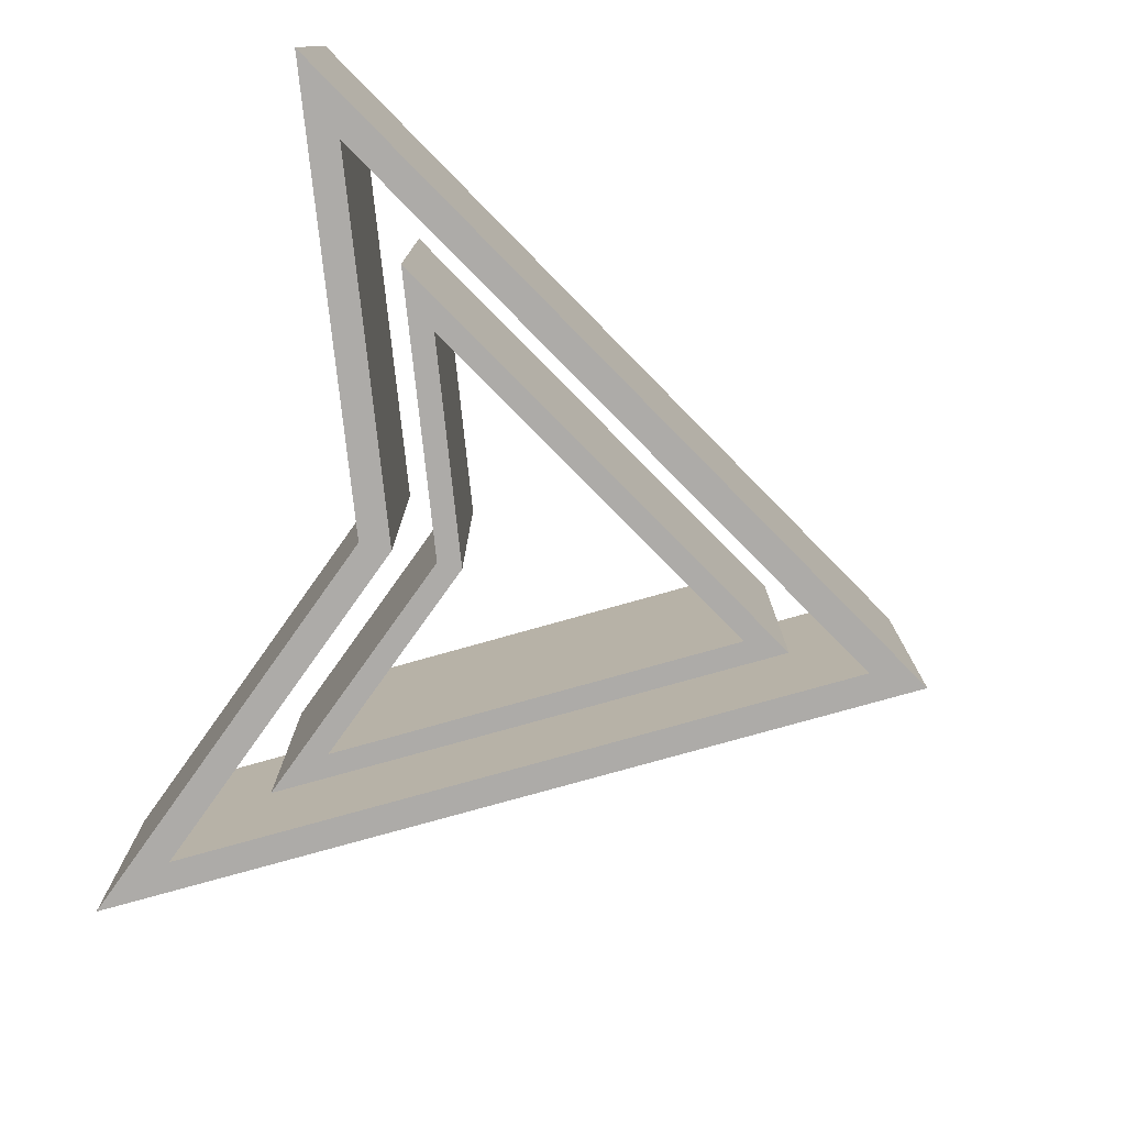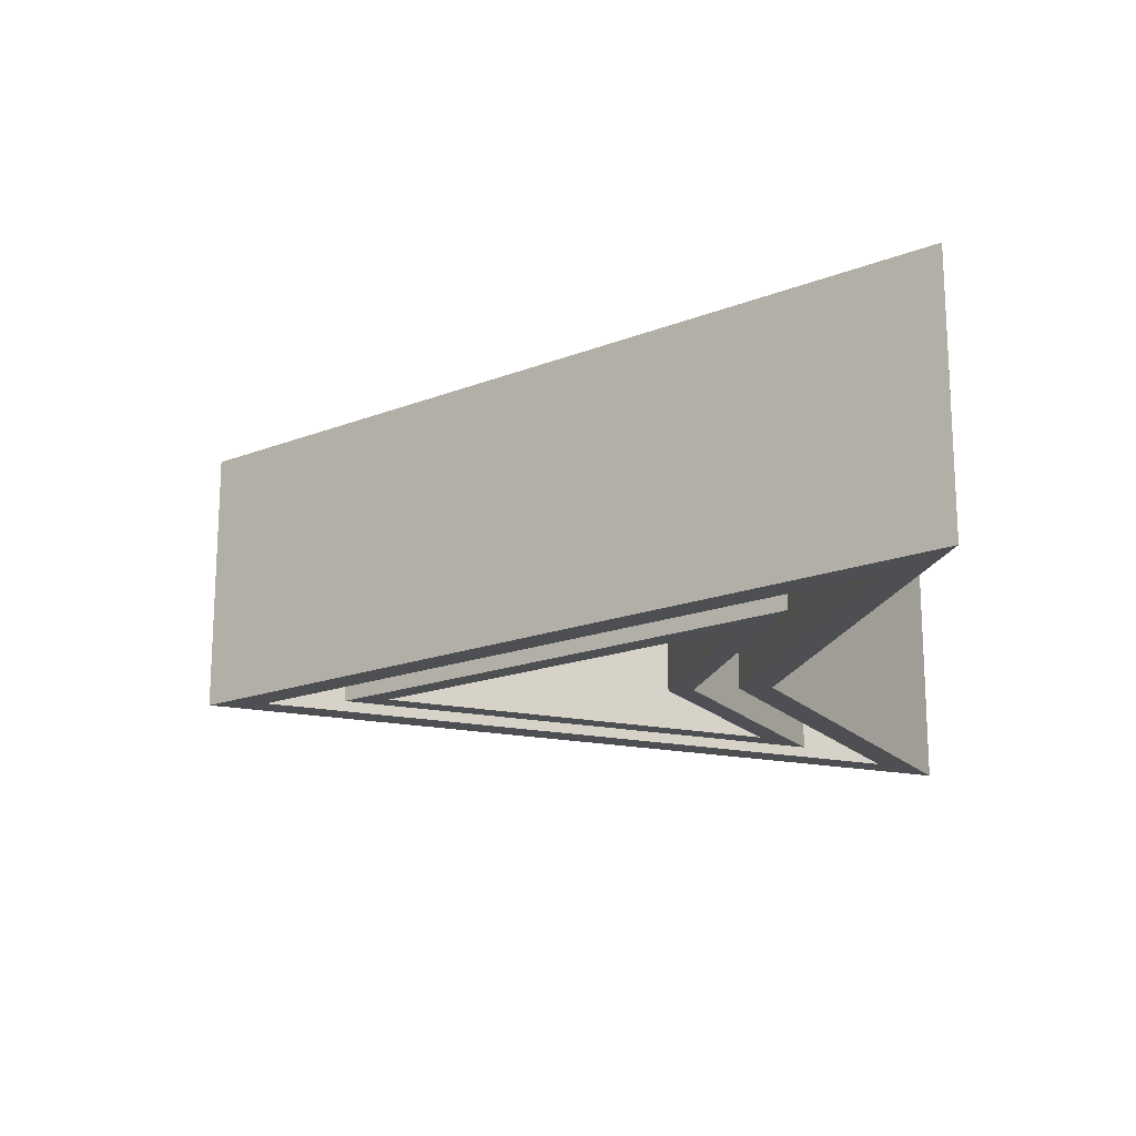
<metadata>
{"format":"obj","ext":"obj","renderer":"f3d","projection":"perspective","resolution":1024,"background":"white","views":[{"elev":-76.5,"azim":75.2,"up":"+Z"},{"elev":-17.5,"azim":-82.7,"up":"+Z"}]}
</metadata>
<code>
g object_1
v -3.588 6.255 0.892
v -3.705 6.058 0.892
v -3.821 5.861 0.892
v -3.938 5.664 0.892
v -4.055 5.467 0.892
v -4.171 5.27 0.892
v -4.288 5.073 0.892
v -4.404 4.876 0.892
v -4.521 4.679 0.892
v -4.638 4.482 0.892
v -4.754 4.285 0.892
v -4.521 4.374 0.892
v -4.288 4.462 0.892
v -4.055 4.55 0.892
v -3.821 4.638 0.892
v -3.588 4.727 0.892
v -3.355 4.638 0.892
v -3.122 4.55 0.892
v -2.889 4.462 0.892
v -2.656 4.374 0.892
v -2.422 4.285 0.892
v -2.539 4.482 0.892
v -2.656 4.679 0.892
v -2.772 4.876 0.892
v -2.889 5.073 0.892
v -3.005 5.27 0.892
v -3.122 5.467 0.892
v -3.239 5.664 0.892
v -3.355 5.861 0.892
v -3.472 6.058 0.892
v -3.588 6.097 0.892
v -3.466 5.89 0.892
v -3.344 5.683 0.892
v -3.221 5.477 0.892
v -3.099 5.27 0.892
v -2.977 5.063 0.892
v -2.854 4.857 0.892
v -2.732 4.65 0.892
v -2.61 4.444 0.892
v -2.805 4.518 0.892
v -3.001 4.592 0.892
v -3.197 4.666 0.892
v -3.393 4.74 0.892
v -3.588 4.814 0.892
v -3.784 4.74 0.892
v -3.98 4.666 0.892
v -4.176 4.592 0.892
v -4.371 4.518 0.892
v -4.567 4.444 0.892
v -4.445 4.65 0.892
v -4.322 4.857 0.892
v -4.2 5.063 0.892
v -4.078 5.27 0.892
v -3.955 5.477 0.892
v -3.833 5.683 0.892
v -3.711 5.89 0.892
v -3.588 6.255 0.1869
v -3.705 6.058 0.1869
v -3.821 5.861 0.1869
v -3.938 5.664 0.1869
v -4.055 5.467 0.1869
v -4.171 5.27 0.1869
v -4.288 5.073 0.1869
v -4.404 4.876 0.1869
v -4.521 4.679 0.1869
v -4.638 4.482 0.1869
v -4.754 4.285 0.1869
v -4.521 4.374 0.1869
v -4.288 4.462 0.1869
v -4.055 4.55 0.1869
v -3.821 4.638 0.1869
v -3.588 4.727 0.1869
v -3.355 4.638 0.1869
v -3.122 4.55 0.1869
v -2.889 4.462 0.1869
v -2.656 4.374 0.1869
v -2.422 4.285 0.1869
v -2.539 4.482 0.1869
v -2.656 4.679 0.1869
v -2.772 4.876 0.1869
v -2.889 5.073 0.1869
v -3.005 5.27 0.1869
v -3.122 5.467 0.1869
v -3.239 5.664 0.1869
v -3.355 5.861 0.1869
v -3.472 6.058 0.1869
v -3.588 6.097 0.1869
v -3.466 5.89 0.1869
v -3.344 5.683 0.1869
v -3.221 5.477 0.1869
v -3.099 5.27 0.1869
v -2.977 5.063 0.1869
v -2.854 4.857 0.1869
v -2.732 4.65 0.1869
v -2.61 4.444 0.1869
v -2.805 4.518 0.1869
v -3.001 4.592 0.1869
v -3.197 4.666 0.1869
v -3.393 4.74 0.1869
v -3.588 4.814 0.1869
v -3.784 4.74 0.1869
v -3.98 4.666 0.1869
v -4.176 4.592 0.1869
v -4.371 4.518 0.1869
v -4.567 4.444 0.1869
v -4.445 4.65 0.1869
v -4.322 4.857 0.1869
v -4.2 5.063 0.1869
v -4.078 5.27 0.1869
v -3.955 5.477 0.1869
v -3.833 5.683 0.1869
v -3.711 5.89 0.1869
v -3.588 6.255 0.1869
v -3.588 6.255 0.892
v -4.754 4.285 0.1869
v -4.754 4.285 0.892
v -4.638 4.482 0.892
v -4.521 4.679 0.892
v -4.404 4.876 0.892
v -4.288 5.073 0.892
v -4.171 5.27 0.892
v -4.055 5.467 0.892
v -3.938 5.664 0.892
v -3.821 5.861 0.892
v -3.705 6.058 0.892
v -4.171 5.27 0.5395
v -4.171 5.27 0.7157
v -4.463 4.778 0.5395
v -4.463 4.778 0.7157
v -3.88 5.762 0.5395
v -3.88 5.762 0.7157
v -3.705 6.058 0.1869
v -3.821 5.861 0.1869
v -3.938 5.664 0.1869
v -4.055 5.467 0.1869
v -4.171 5.27 0.1869
v -4.288 5.073 0.1869
v -4.404 4.876 0.1869
v -4.521 4.679 0.1869
v -4.638 4.482 0.1869
v -4.171 5.27 0.3632
v -3.88 5.762 0.3632
v -4.463 4.778 0.3632
v -4.754 4.285 0.1869
v -4.754 4.285 0.892
v -3.588 4.727 0.1869
v -3.588 4.727 0.892
v -4.521 4.374 0.1869
v -4.288 4.462 0.1869
v -4.055 4.55 0.1869
v -3.821 4.638 0.1869
v -3.821 4.638 0.892
v -4.055 4.55 0.892
v -4.288 4.462 0.892
v -4.521 4.374 0.892
v -3.588 4.727 0.1869
v -3.588 4.727 0.892
v -2.422 4.285 0.1869
v -2.422 4.285 0.892
v -3.355 4.638 0.1869
v -3.122 4.55 0.1869
v -2.889 4.462 0.1869
v -2.656 4.374 0.1869
v -2.656 4.374 0.892
v -2.889 4.462 0.892
v -3.122 4.55 0.892
v -3.355 4.638 0.892
v -2.422 4.285 0.1869
v -2.422 4.285 0.892
v -3.588 6.255 0.1869
v -3.588 6.255 0.892
v -2.539 4.482 0.1869
v -2.656 4.679 0.1869
v -2.772 4.876 0.1869
v -2.889 5.073 0.1869
v -3.005 5.27 0.1869
v -3.122 5.467 0.1869
v -3.239 5.664 0.1869
v -3.355 5.861 0.1869
v -3.472 6.058 0.1869
v -3.005 5.27 0.892
v -3.005 5.27 0.5395
v -3.005 5.27 0.3632
v -2.714 4.778 0.5395
v -2.714 4.778 0.3632
v -3.297 5.762 0.5395
v -3.297 5.762 0.3632
v -3.472 6.058 0.892
v -3.355 5.861 0.892
v -3.239 5.664 0.892
v -3.122 5.467 0.892
v -2.889 5.073 0.892
v -2.772 4.876 0.892
v -2.656 4.679 0.892
v -2.539 4.482 0.892
v -3.005 5.27 0.7157
v -3.297 5.762 0.7157
v -2.714 4.778 0.7157
v -3.588 6.097 0.892
v -3.588 6.097 0.1869
v -2.61 4.444 0.892
v -3.466 5.89 0.892
v -3.344 5.683 0.892
v -3.221 5.477 0.892
v -3.099 5.27 0.892
v -2.977 5.063 0.892
v -2.854 4.857 0.892
v -2.732 4.65 0.892
v -3.099 5.27 0.1869
v -3.099 5.27 0.5395
v -3.099 5.27 0.7157
v -3.344 5.683 0.5395
v -3.344 5.683 0.7157
v -2.854 4.857 0.5395
v -2.854 4.857 0.7157
v -2.61 4.444 0.1869
v -2.732 4.65 0.1869
v -2.854 4.857 0.1869
v -2.977 5.063 0.1869
v -3.221 5.477 0.1869
v -3.344 5.683 0.1869
v -3.466 5.89 0.1869
v -3.099 5.27 0.3632
v -2.854 4.857 0.3632
v -3.344 5.683 0.3632
v -2.61 4.444 0.892
v -2.61 4.444 0.1869
v -3.588 4.814 0.892
v -2.805 4.518 0.892
v -3.001 4.592 0.892
v -3.197 4.666 0.892
v -3.393 4.74 0.892
v -3.588 4.814 0.1869
v -3.393 4.74 0.1869
v -3.197 4.666 0.1869
v -3.001 4.592 0.1869
v -2.805 4.518 0.1869
v -3.588 4.814 0.892
v -3.588 4.814 0.1869
v -4.567 4.444 0.892
v -4.567 4.444 0.1869
v -3.784 4.74 0.892
v -3.98 4.666 0.892
v -4.176 4.592 0.892
v -4.371 4.518 0.892
v -4.371 4.518 0.1869
v -4.176 4.592 0.1869
v -3.98 4.666 0.1869
v -3.784 4.74 0.1869
v -4.567 4.444 0.892
v -4.567 4.444 0.1869
v -4.445 4.65 0.892
v -4.322 4.857 0.892
v -4.2 5.063 0.892
v -4.078 5.27 0.892
v -3.955 5.477 0.892
v -3.833 5.683 0.892
v -3.711 5.89 0.892
v -4.078 5.27 0.5395
v -4.078 5.27 0.7157
v -4.322 4.857 0.5395
v -4.322 4.857 0.7157
v -3.833 5.683 0.5395
v -3.833 5.683 0.7157
v -3.588 6.097 0.1869
v -3.711 5.89 0.1869
v -3.833 5.683 0.1869
v -3.955 5.477 0.1869
v -4.078 5.27 0.1869
v -4.2 5.063 0.1869
v -4.322 4.857 0.1869
v -4.445 4.65 0.1869
v -4.078 5.27 0.3632
v -3.833 5.683 0.3632
v -4.322 4.857 0.3632
v -3.588 6.097 0.892
f 31 1 2
f 30 1 31
f 32 29 30
f 29 32 33
f 32 30 31
f 28 29 33
f 2 56 31
f 55 3 4
f 54 4 5
f 55 56 3
f 5 53 54
f 55 4 54
f 53 5 6
f 2 3 56
f 27 28 34
f 33 34 28
f 35 27 34
f 36 26 35
f 27 35 26
f 37 25 36
f 26 36 25
f 38 24 37
f 25 37 24
f 23 24 38
f 39 22 23
f 20 39 40
f 38 39 23
f 21 22 39
f 52 6 7
f 51 7 8
f 51 52 7
f 51 8 50
f 50 8 9
f 49 9 10
f 49 10 11
f 48 13 47
f 12 13 48
f 48 49 12
f 11 12 49
f 49 50 9
f 14 47 13
f 17 18 42
f 43 17 42
f 41 42 18
f 21 39 20
f 40 41 19
f 19 20 40
f 19 41 18
f 46 15 45
f 47 14 46
f 14 15 46
f 44 16 43
f 17 43 16
f 45 16 44
f 16 45 15
f 53 6 52
f 87 58 57
f 86 87 57
f 88 86 85
f 85 89 88
f 88 87 86
f 84 89 85
f 58 87 112
f 111 60 59
f 110 61 60
f 111 59 112
f 61 110 109
f 111 110 60
f 109 62 61
f 58 112 59
f 83 90 84
f 89 84 90
f 91 90 83
f 92 91 82
f 83 82 91
f 93 92 81
f 82 81 92
f 94 93 80
f 81 80 93
f 79 94 80
f 95 79 78
f 76 96 95
f 94 79 95
f 77 95 78
f 108 63 62
f 107 64 63
f 107 63 108
f 107 106 64
f 106 65 64
f 105 66 65
f 105 67 66
f 104 103 69
f 68 104 69
f 104 68 105
f 67 105 68
f 105 65 106
f 70 69 103
f 73 98 74
f 99 98 73
f 97 74 98
f 77 76 95
f 96 75 97
f 75 96 76
f 75 74 97
f 102 101 71
f 103 102 70
f 70 102 71
f 100 99 72
f 73 72 99
f 101 100 72
f 72 71 101
f 109 108 62
f 129 127 126 128
f 127 131 130 126
f 126 130 142 141
f 128 126 141 143
f 142 113 132
f 142 132 133
f 142 134 135
f 142 135 141
f 133 134 142
f 130 113 142
f 131 125 114
f 113 130 114
f 125 131 124
f 130 131 114
f 124 131 123
f 122 123 131
f 122 127 121
f 131 127 122
f 135 136 141
f 143 141 137 138
f 136 137 141
f 143 139 140
f 128 143 115
f 140 115 143
f 138 139 143
f 127 129 119 120
f 121 127 120
f 119 129 118
f 117 118 129
f 129 116 117
f 116 129 128
f 116 128 115
f 148 155 145 144
f 149 154 155 148
f 154 149 150 153
f 150 151 152 153
f 151 146 147 152
f 160 167 157 156
f 161 166 167 160
f 166 161 162 165
f 163 164 165 162
f 158 159 164 163
f 197 196 182 186
f 196 198 184 182
f 182 184 185 183
f 186 182 183 187
f 185 168 172
f 185 172 173
f 185 174 175
f 176 183 175
f 185 175 183
f 173 174 185
f 184 168 185
f 198 195 169
f 168 184 169
f 195 198 194
f 184 198 169
f 198 196 192 193
f 194 198 193
f 183 176 177
f 187 177 178
f 179 187 178
f 180 170 187
f 171 186 170
f 170 186 187
f 179 180 187
f 192 196 181
f 191 181 196
f 191 197 190
f 197 191 196
f 190 197 189
f 188 189 197
f 197 171 188
f 171 197 186
f 177 187 183
f 224 214 210 223
f 223 210 212 225
f 210 211 213 212
f 214 215 211 210
f 213 202 199
f 213 203 202
f 211 205 204 213
f 203 213 204
f 212 213 199
f 225 200 222
f 199 200 212
f 212 200 225
f 223 225 220
f 225 221 220
f 222 221 225
f 211 206 205
f 215 207 206
f 208 207 215
f 214 201 215
f 208 215 201
f 216 201 214
f 209 219 223
f 224 223 219
f 220 209 223
f 219 218 224
f 217 224 218
f 224 217 216
f 216 214 224
f 206 211 215
f 229 226 227 237
f 230 229 237 236
f 236 235 231 230
f 231 235 234 232
f 232 234 233 228
f 238 239 249 242
f 242 249 248 243
f 247 244 243 248
f 245 244 247 246
f 240 245 246 241
f 274 263 259 273
f 273 259 261 275
f 259 260 262 261
f 263 264 260 259
f 262 252 250
f 262 253 252
f 254 262 260
f 253 262 254
f 255 254 260
f 261 262 250
f 275 251 272
f 275 272 271
f 271 270 275
f 275 270 273
f 251 275 261
f 261 250 251
f 260 256 255
f 264 257 256
f 258 257 264
f 263 276 264
f 258 264 276
f 265 276 263
f 269 268 273
f 274 273 268
f 270 269 273
f 266 274 267
f 268 267 274
f 274 266 265
f 265 263 274
f 256 260 264
g object_2
v -3.588 5.878 0.892
v -3.66 5.757 0.892
v -3.732 5.635 0.892
v -3.804 5.513 0.892
v -3.876 5.392 0.892
v -3.948 5.27 0.892
v -4.02 5.148 0.892
v -4.092 5.027 0.892
v -4.164 4.905 0.892
v -4.236 4.784 0.892
v -4.308 4.662 0.892
v -4.164 4.716 0.892
v -4.02 4.771 0.892
v -3.876 4.825 0.892
v -3.732 4.88 0.892
v -3.588 4.934 0.892
v -3.444 4.88 0.892
v -3.3 4.825 0.892
v -3.156 4.771 0.892
v -3.012 4.716 0.892
v -2.868 4.662 0.892
v -2.94 4.784 0.892
v -3.012 4.905 0.892
v -3.084 5.027 0.892
v -3.156 5.148 0.892
v -3.228 5.27 0.892
v -3.3 5.392 0.892
v -3.372 5.513 0.892
v -3.444 5.635 0.892
v -3.516 5.757 0.892
v -4.165 4.783 0.892
v -4.093 4.905 0.892
v -4.021 5.027 0.892
v -3.949 5.148 0.892
v -3.877 5.27 0.892
v -3.804 5.392 0.892
v -3.732 5.514 0.892
v -3.66 5.635 0.892
v -3.588 5.757 0.892
v -3.588 5.001 0.892
v -3.732 4.947 0.892
v -3.877 4.892 0.892
v -4.021 4.838 0.892
v -3.012 4.783 0.892
v -3.156 4.838 0.892
v -3.3 4.892 0.892
v -3.444 4.947 0.892
v -3.516 5.635 0.892
v -3.444 5.514 0.892
v -3.372 5.392 0.892
v -3.3 5.27 0.892
v -3.228 5.148 0.892
v -3.156 5.027 0.892
v -3.084 4.905 0.892
v -3.588 5.878 0.1869
v -3.66 5.757 0.1869
v -3.732 5.635 0.1869
v -3.804 5.513 0.1869
v -3.876 5.392 0.1869
v -3.948 5.27 0.1869
v -4.02 5.148 0.1869
v -4.092 5.027 0.1869
v -4.164 4.905 0.1869
v -4.236 4.784 0.1869
v -4.308 4.662 0.1869
v -4.164 4.716 0.1869
v -4.02 4.771 0.1869
v -3.876 4.825 0.1869
v -3.732 4.88 0.1869
v -3.588 4.934 0.1869
v -3.444 4.88 0.1869
v -3.3 4.825 0.1869
v -3.156 4.771 0.1869
v -3.012 4.716 0.1869
v -2.868 4.662 0.1869
v -2.94 4.784 0.1869
v -3.012 4.905 0.1869
v -3.084 5.027 0.1869
v -3.156 5.148 0.1869
v -3.228 5.27 0.1869
v -3.3 5.392 0.1869
v -3.372 5.513 0.1869
v -3.444 5.635 0.1869
v -3.516 5.757 0.1869
v -4.165 4.783 0.1869
v -4.093 4.905 0.1869
v -4.021 5.027 0.1869
v -3.949 5.148 0.1869
v -3.877 5.27 0.1869
v -3.804 5.392 0.1869
v -3.732 5.514 0.1869
v -3.66 5.635 0.1869
v -3.588 5.757 0.1869
v -3.588 5.001 0.1869
v -3.732 4.947 0.1869
v -3.877 4.892 0.1869
v -4.021 4.838 0.1869
v -3.012 4.783 0.1869
v -3.156 4.838 0.1869
v -3.3 4.892 0.1869
v -3.444 4.947 0.1869
v -3.516 5.635 0.1869
v -3.444 5.514 0.1869
v -3.372 5.392 0.1869
v -3.3 5.27 0.1869
v -3.228 5.148 0.1869
v -3.156 5.027 0.1869
v -3.084 4.905 0.1869
v -3.588 5.878 0.1869
v -3.588 5.878 0.892
v -4.308 4.662 0.1869
v -4.308 4.662 0.892
v -4.236 4.784 0.892
v -4.164 4.905 0.892
v -4.092 5.027 0.892
v -4.02 5.148 0.892
v -3.948 5.27 0.892
v -3.876 5.392 0.892
v -3.804 5.513 0.892
v -3.732 5.635 0.892
v -3.66 5.757 0.892
v -4.308 4.662 0.5395
v -3.588 5.878 0.5395
v -3.948 5.27 0.5395
v -3.948 5.27 0.7157
v -4.128 4.966 0.5395
v -4.128 4.966 0.7157
v -3.768 5.574 0.5395
v -3.768 5.574 0.7157
v -3.66 5.757 0.1869
v -3.732 5.635 0.1869
v -3.804 5.513 0.1869
v -3.876 5.392 0.1869
v -3.948 5.27 0.1869
v -4.02 5.148 0.1869
v -4.092 5.027 0.1869
v -4.164 4.905 0.1869
v -4.236 4.784 0.1869
v -3.948 5.27 0.3632
v -3.768 5.574 0.3632
v -4.128 4.966 0.3632
v -4.308 4.662 0.1869
v -4.308 4.662 0.892
v -3.588 4.934 0.1869
v -3.588 4.934 0.892
v -4.308 4.662 0.5395
v -4.164 4.716 0.1869
v -4.02 4.771 0.1869
v -3.876 4.825 0.1869
v -3.732 4.88 0.1869
v -3.588 4.934 0.5395
v -3.732 4.88 0.892
v -3.876 4.825 0.892
v -4.02 4.771 0.892
v -4.164 4.716 0.892
v -3.588 4.934 0.1869
v -3.588 4.934 0.892
v -2.868 4.662 0.1869
v -2.868 4.662 0.892
v -3.588 4.934 0.5395
v -3.444 4.88 0.1869
v -3.3 4.825 0.1869
v -3.156 4.771 0.1869
v -3.012 4.716 0.1869
v -2.868 4.662 0.5395
v -3.012 4.716 0.892
v -3.156 4.771 0.892
v -3.3 4.825 0.892
v -3.444 4.88 0.892
v -2.868 4.662 0.1869
v -2.868 4.662 0.892
v -3.228 5.27 0.1869
v -3.228 5.27 0.892
v -3.588 5.878 0.1869
v -3.588 5.878 0.892
v -3.588 5.878 0.5395
v -2.868 4.662 0.5395
v -2.94 4.784 0.1869
v -3.012 4.905 0.1869
v -3.084 5.027 0.1869
v -3.156 5.148 0.1869
v -3.3 5.392 0.1869
v -3.372 5.513 0.1869
v -3.444 5.635 0.1869
v -3.516 5.757 0.1869
v -3.516 5.757 0.892
v -3.444 5.635 0.892
v -3.372 5.513 0.892
v -3.3 5.392 0.892
v -3.156 5.148 0.892
v -3.084 5.027 0.892
v -3.012 4.905 0.892
v -2.94 4.784 0.892
v -3.588 5.757 0.892
v -4.165 4.783 0.1869
v -4.165 4.783 0.892
v -4.093 4.905 0.892
v -4.021 5.027 0.892
v -3.949 5.148 0.892
v -3.877 5.27 0.892
v -3.804 5.392 0.892
v -3.732 5.514 0.892
v -3.66 5.635 0.892
v -3.877 5.27 0.5395
v -3.877 5.27 0.7157
v -4.021 5.027 0.5395
v -4.021 5.027 0.7157
v -3.732 5.514 0.5395
v -3.732 5.514 0.7157
v -3.588 5.757 0.1869
v -3.66 5.635 0.1869
v -3.732 5.514 0.1869
v -3.804 5.392 0.1869
v -3.877 5.27 0.1869
v -3.949 5.148 0.1869
v -4.021 5.027 0.1869
v -4.093 4.905 0.1869
v -3.877 5.27 0.3632
v -3.732 5.514 0.3632
v -4.021 5.027 0.3632
v -4.165 4.783 0.5395
v -4.165 4.783 0.892
v -3.588 5.001 0.1869
v -3.588 5.001 0.892
v -3.732 4.947 0.892
v -3.877 4.892 0.892
v -4.021 4.838 0.892
v -4.165 4.783 0.1869
v -4.021 4.838 0.1869
v -3.877 4.892 0.1869
v -3.732 4.947 0.1869
v -4.165 4.783 0.5395
v -3.588 5.001 0.5395
v -3.588 5.001 0.892
v -3.012 4.783 0.1869
v -3.012 4.783 0.892
v -3.156 4.838 0.892
v -3.3 4.892 0.892
v -3.444 4.947 0.892
v -3.588 5.001 0.1869
v -3.444 4.947 0.1869
v -3.3 4.892 0.1869
v -3.156 4.838 0.1869
v -3.588 5.001 0.5395
v -3.012 4.783 0.5395
v -3.012 4.783 0.892
v -3.588 5.757 0.1869
v -3.588 5.757 0.892
v -3.516 5.635 0.892
v -3.444 5.514 0.892
v -3.372 5.392 0.892
v -3.3 5.27 0.892
v -3.228 5.148 0.892
v -3.156 5.027 0.892
v -3.084 4.905 0.892
v -3.3 5.27 0.5395
v -3.3 5.27 0.7157
v -3.444 5.514 0.5395
v -3.444 5.514 0.7157
v -3.156 5.027 0.5395
v -3.156 5.027 0.7157
v -3.012 4.783 0.1869
v -3.084 4.905 0.1869
v -3.156 5.027 0.1869
v -3.228 5.148 0.1869
v -3.3 5.27 0.1869
v -3.372 5.392 0.1869
v -3.444 5.514 0.1869
v -3.516 5.635 0.1869
v -3.3 5.27 0.3632
v -3.156 5.027 0.3632
v -3.444 5.514 0.3632
v -3.012 4.783 0.5395
f 315 277 278
f 306 277 315
f 305 306 324
f 315 324 306
f 324 325 305
f 314 315 278 279
f 313 279 280
f 280 281 312 313
f 279 313 314
f 311 312 281 282
f 326 304 325
f 305 325 304
f 303 304 326
f 327 302 303
f 301 302 328
f 327 328 302
f 327 303 326
f 301 329 300
f 330 300 329
f 328 329 301
f 320 299 330
f 300 330 299
f 296 298 320
f 299 320 298
f 282 283 310 311
f 309 283 284
f 283 309 310
f 308 309 284 285
f 307 285 286
f 288 286 287
f 307 289 319
f 289 307 288
f 286 288 307
f 285 307 308
f 289 290 319
f 323 293 322
f 322 294 321
f 295 320 321
f 297 298 296
f 295 296 320
f 294 295 321
f 292 323 316
f 318 291 317
f 319 290 318
f 290 291 318
f 293 294 322
f 317 291 292
f 293 323 292
f 316 317 292
f 369 332 331
f 360 369 331
f 359 378 360
f 369 360 378
f 378 359 379
f 368 333 332 369
f 367 334 333
f 334 367 366 335
f 333 368 367
f 365 336 335 366
f 380 379 358
f 359 358 379
f 357 380 358
f 381 357 356
f 355 382 356
f 381 356 382
f 381 380 357
f 355 354 383
f 384 383 354
f 382 355 383
f 374 384 353
f 354 353 384
f 350 374 352
f 353 352 374
f 336 365 364 337
f 363 338 337
f 337 364 363
f 362 339 338 363
f 361 340 339
f 342 341 340
f 361 373 343
f 343 342 361
f 340 361 342
f 339 362 361
f 343 373 344
f 377 376 347
f 376 375 348
f 349 375 374
f 351 350 352
f 349 374 350
f 348 375 349
f 346 370 377
f 372 371 345
f 373 372 344
f 344 372 345
f 347 376 348
f 371 346 345
f 347 346 377
f 370 346 371
f 403 401 400 402
f 401 405 404 400
f 400 404 416 415
f 402 400 415 417
f 416 399 385
f 407 416 406
f 416 385 406
f 416 408 409
f 404 399 416
f 409 415 416
f 415 409 410
f 407 408 416
f 405 397 386
f 404 405 399
f 397 405 396
f 405 386 399
f 405 401 394 395
f 394 401 393
f 396 405 395
f 417 415 411 412
f 413 417 412
f 414 387 417
f 387 398 417
f 417 398 402
f 413 414 417
f 393 401 392
f 401 403 391 392
f 391 403 390
f 390 403 389
f 398 388 403 402
f 388 389 403
f 415 410 411
f 422 418 423
f 424 430 431 423
f 431 419 422
f 423 431 422
f 429 430 424 425
f 425 426 428 429
f 427 426 420
f 428 427 421
f 428 426 427
f 436 432 437
f 436 437 438
f 445 433 436
f 436 444 445
f 443 444 436
f 439 436 438
f 441 439 440
f 441 440 434
f 441 442 443
f 442 441 435
f 443 436 441
f 439 441 436
f 453 446 454
f 453 454 455
f 457 466 467 456
f 466 457 448 449
f 456 467 468 455
f 447 453 469
f 468 469 453
f 455 468 453
f 459 464 465 458
f 460 463 464 459
f 452 461 450
f 460 461 452
f 460 452 463
f 458 465 449 448
f 452 462 463
f 452 451 462
f 483 482 480 481
f 481 480 484 485
f 480 494 495 484
f 482 496 494 480
f 495 487 486
f 488 487 495
f 484 495 486
f 494 490 489 495
f 488 495 489
f 485 470 479
f 486 470 484
f 484 470 485
f 485 478 477 481
f 477 476 481
f 479 478 485
f 496 492 491 494
f 493 496 471
f 471 496 497
f 492 496 493
f 482 497 496
f 475 481 476
f 481 475 474 483
f 473 483 474
f 483 473 472
f 483 497 482
f 483 472 497
f 494 491 490
f 508 505 504
f 508 506 505
f 498 503 508
f 508 503 502
f 509 507 506 508
f 509 499 507
f 508 502 501 509
f 509 501 500
f 520 517 516
f 520 518 517
f 510 515 520
f 520 515 514
f 521 518 520
f 521 511 519
f 520 514 521
f 521 514 513
f 521 513 512
f 519 518 521
f 535 534 532 533
f 533 532 536 537
f 532 546 547 536
f 534 548 546 532
f 547 539 538
f 547 540 539
f 541 547 546
f 540 547 541
f 549 536 547 538
f 531 537 522
f 522 537 536 549
f 533 537 529
f 537 530 529
f 531 530 537
f 541 546 542
f 543 546 548
f 542 546 543
f 544 543 548
f 548 523 545
f 523 548 534
f 534 524 523
f 544 548 545
f 528 527 533
f 535 533 527
f 529 528 533
f 527 526 535
f 525 535 526
f 535 525 524
f 524 534 535

</code>
